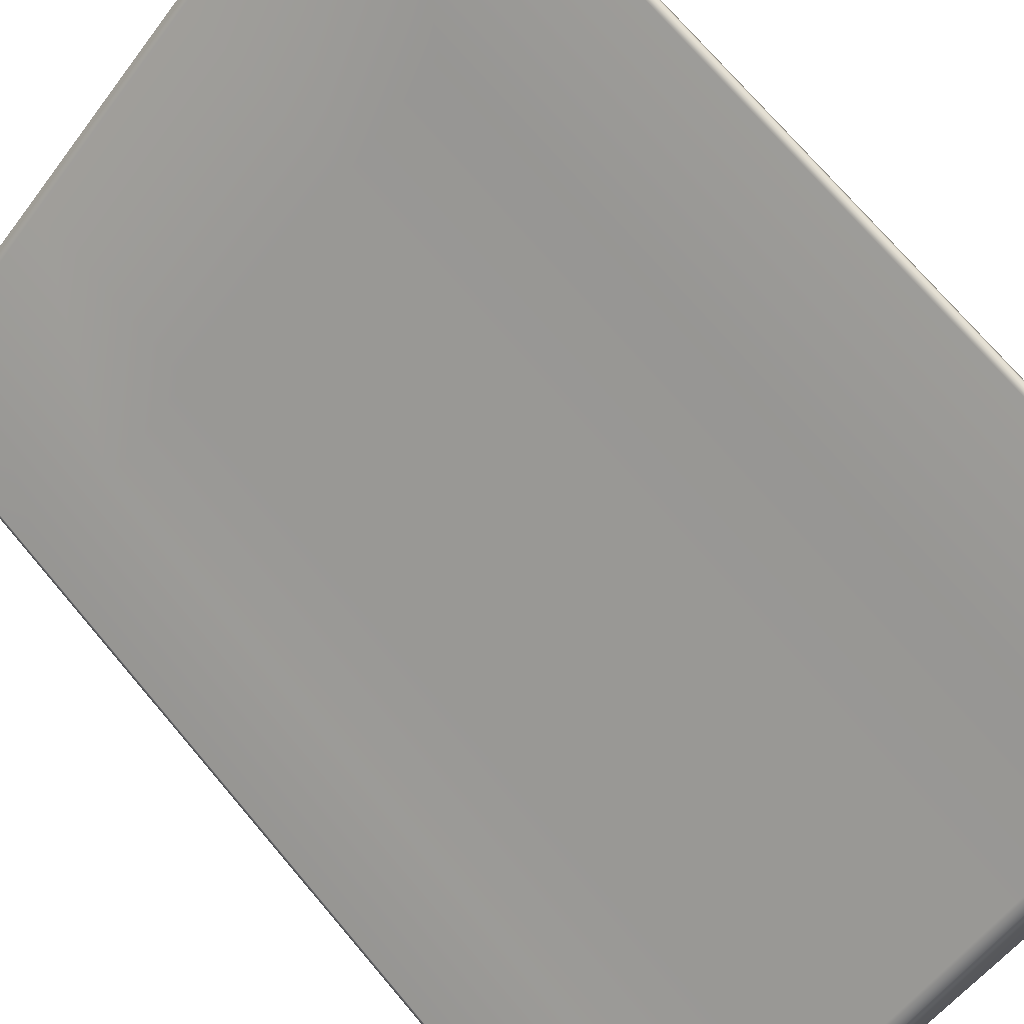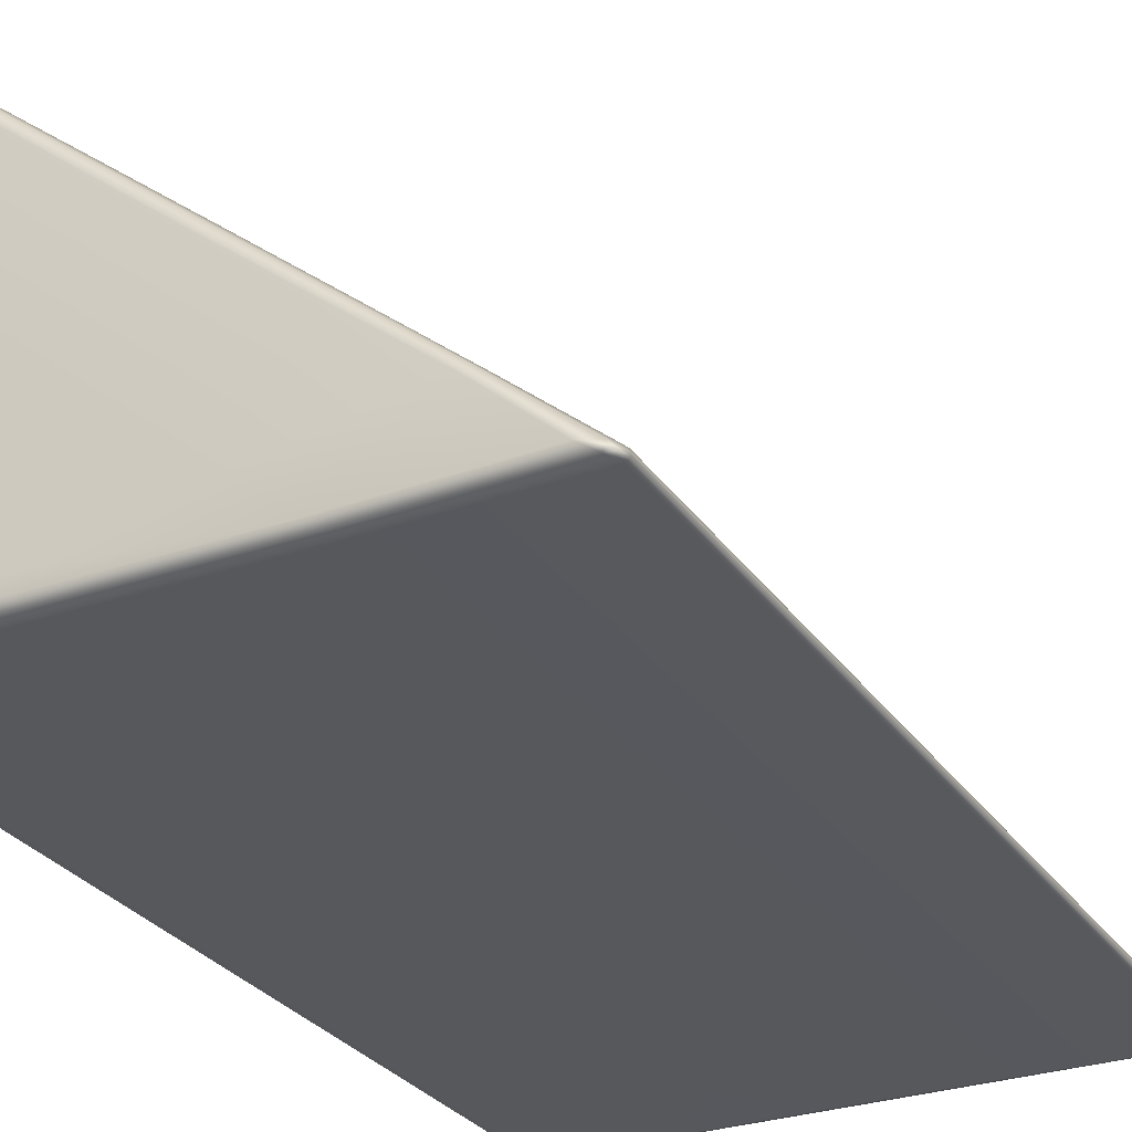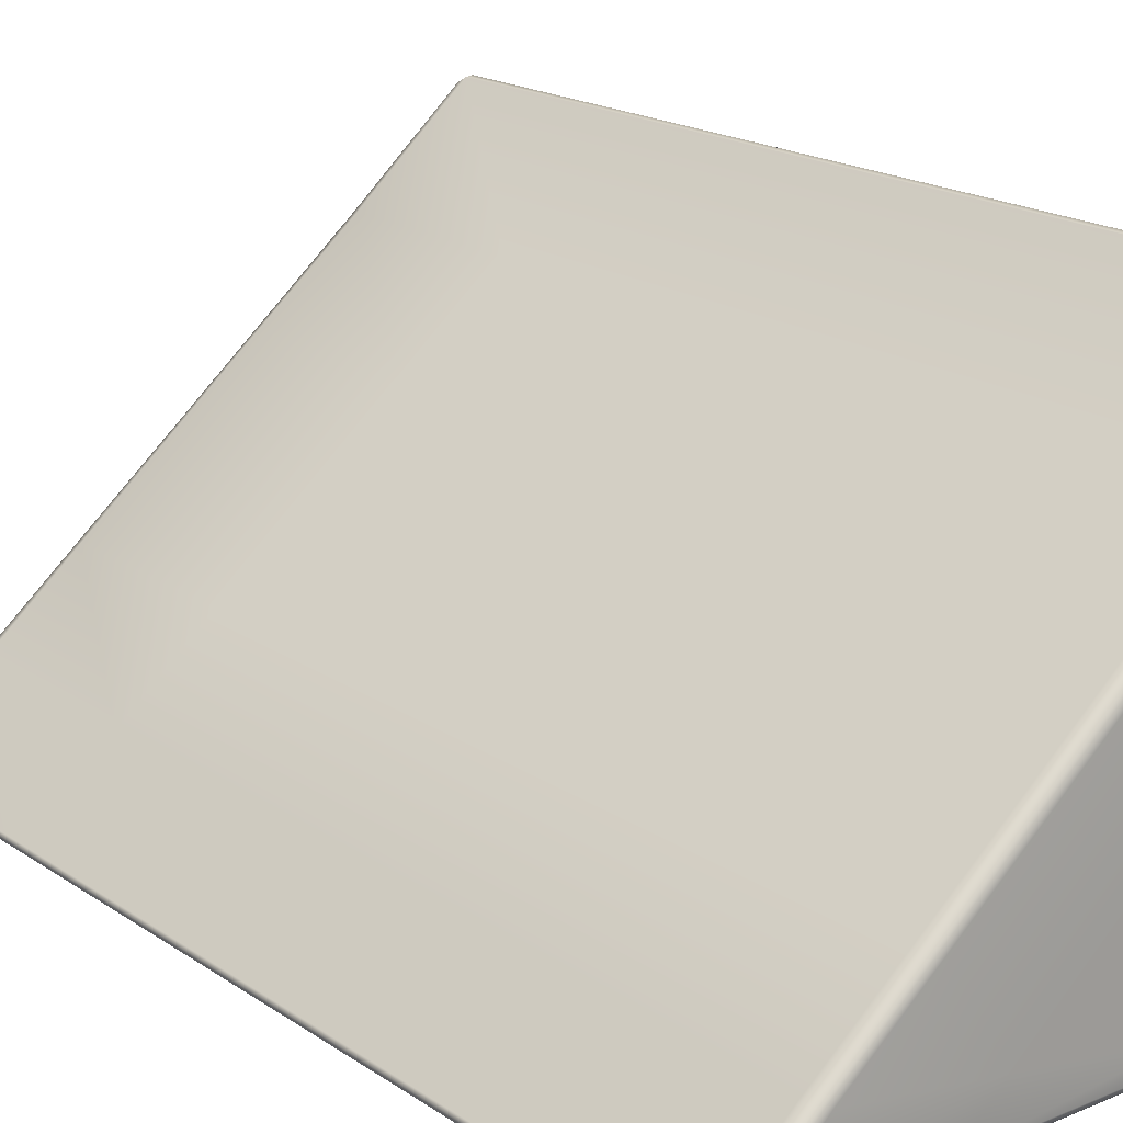
<metadata>
{"format":"obj","ext":"obj","renderer":"f3d","projection":"perspective","resolution":1024,"background":"white","views":[{"elev":72.0,"azim":139.8,"up":"+Y"},{"elev":-28.8,"azim":27.5,"up":"+Y"},{"elev":18.6,"azim":141.6,"up":"+Y"}]}
</metadata>
<code>
g ENV_SY01_Bluejay_SideRamps_SmallVinyl_01_MO
v 3.989 1.589 2.811
v 4.917 0.8103 0.8175
v 4.917 0.8103 2.811
v 3.989 1.589 0.8175
v 3.151 2.292 2.811
v 4.917 0.8103 -1.176
v 3.151 2.292 0.8175
v 2.219 3.075 2.811
v 3.989 1.589 -1.176
v 4.917 0.8103 -3.17
v 3.989 1.589 -3.17
v 3.151 2.292 -1.176
v 3.151 2.292 -3.17
v 2.219 3.075 0.8175
v 1.194 3.935 2.811
v 1.194 3.935 0.8175
v 2.219 3.075 -1.176
v 2.219 3.075 -3.17
v 1.194 3.935 -1.176
v 1.194 3.935 -3.17
v -0.06734 3.292 -1.176
v -0.06734 1.646 -1.176
v -0.06734 1.646 -3.17
v -0.06734 3.292 -3.17
v -0.06734 3.292 0.8175
v -0.06734 1.646 0.8175
v -0.06734 1.646 -1.176
v -0.06734 3.292 -1.176
v -0.06734 3.292 2.811
v -0.06734 1.646 2.811
v -0.06734 1.646 0.8175
v -0.06734 3.292 0.8175
v 3.91 -2.193e-05 0.8175
v 1.955 -2.193e-05 0.8175
v 1.955 -2.193e-05 2.811
v 3.91 -2.193e-05 2.811
v 3.91 -2.193e-05 -1.176
v 1.955 -2.193e-05 -1.176
v 1.955 -2.193e-05 0.8175
v 3.91 -2.193e-05 0.8175
v 3.91 -2.193e-05 -3.17
v 1.955 -2.193e-05 -3.17
v 1.955 -2.193e-05 -1.176
v 3.91 -2.193e-05 -1.176
v 5.724 -2.193e-05 2.811
v 5.773 0.03374 4.828
v 5.773 0.03374 2.811
v 5.724 -2.193e-05 4.828
v 3.91 -2.193e-05 4.801
v 3.91 -2.193e-05 2.811
v 3.872 0.03145 4.919
v 5.65 0.03472 4.929
v 5.728 0.05062 4.91
v -0.02964 4.952 -4.877
v -0.02964 4.952 -3.17
v -0.06734 4.893 -3.17
v -0.06734 4.893 -4.877
v -0.03013 4.842 -4.977
v -0.0126 4.916 -4.959
v -0.0321 3.262 -4.971
v -0.06734 3.292 -4.86
v -0.06734 3.292 -3.17
v 0.07279 -2.193e-05 -3.17
v -0.0262 0.04095 -4.878
v -0.0262 0.04095 -3.17
v 0.07279 -2.193e-05 -4.877
v 1.955 -2.193e-05 -4.851
v 1.955 -2.193e-05 -3.17
v 1.917 0.03145 -4.968
v 0.07312 0.04095 -4.976
v -0.007845 0.05947 -4.958
v 3.989 1.589 -3.17
v 4.917 0.8103 -4.859
v 4.917 0.8103 -3.17
v 3.989 1.589 -4.869
v 3.948 1.573 -4.974
v 4.871 0.8027 -4.971
v 3.151 2.292 -3.17
v 3.989 1.589 -4.869
v 3.989 1.589 -3.17
v 3.151 2.292 -4.875
v 3.118 2.268 -4.976
v 3.948 1.573 -4.974
v 0.04001 4.943 -3.17
v 1.194 3.935 -4.871
v 1.194 3.935 -3.17
v 0.04001 4.943 -4.877
v -0.02964 4.952 -3.17
v -0.02964 4.952 -4.877
v 0.05542 4.882 -4.977
v 1.182 3.894 -4.974
v -0.0126 4.916 -4.959
v 1.194 3.935 -3.17
v 2.219 3.075 -4.877
v 2.219 3.075 -3.17
v 1.194 3.935 -4.871
v 1.182 3.894 -4.974
v 2.195 3.042 -4.976
v 2.219 3.075 -3.17
v 3.151 2.292 -4.875
v 3.151 2.292 -3.17
v 2.219 3.075 -4.877
v 2.195 3.042 -4.976
v 3.118 2.268 -4.976
v 1.194 3.935 4.822
v 1.194 3.935 2.811
v 2.219 3.075 2.811
v 2.219 3.075 4.828
v 2.195 3.042 4.927
v 1.182 3.894 4.925
v 2.219 3.075 4.828
v 2.219 3.075 2.811
v 3.151 2.292 2.811
v 3.151 2.292 4.826
v 3.118 2.268 4.926
v 2.195 3.042 4.927
v 3.151 2.292 4.826
v 3.151 2.292 2.811
v 3.989 1.589 2.811
v 3.989 1.589 4.819
v 3.948 1.573 4.925
v 3.118 2.268 4.926
v 3.989 1.589 4.819
v 3.989 1.589 2.811
v 4.917 0.8103 2.811
v 4.917 0.8103 4.811
v 4.871 0.8027 4.922
v 3.948 1.573 4.925
v 4.917 0.8103 4.811
v 4.917 0.8103 2.811
v 5.758 0.09094 2.811
v 5.758 0.09094 4.828
v 5.773 0.03374 2.811
v 5.773 0.03374 4.828
v 5.679 0.1131 4.929
v 4.871 0.8027 4.922
v 5.728 0.05062 4.91
v 0.04001 4.943 2.811
v 1.194 3.935 0.8175
v 1.194 3.935 2.811
v 0.04001 4.943 0.8175
v -0.02964 4.952 2.811
v -0.02964 4.952 0.8175
v 4.917 0.8103 2.811
v 4.917 0.8103 0.8175
v 5.758 0.09094 0.8175
v 5.758 0.09094 2.811
v 5.773 0.03374 0.8175
v 5.773 0.03374 2.811
v 0.04001 4.943 0.8175
v 1.194 3.935 -1.176
v 1.194 3.935 0.8175
v 0.04001 4.943 -1.176
v -0.02964 4.952 0.8175
v -0.02964 4.952 -1.176
v 4.917 0.8103 0.8175
v 4.917 0.8103 -1.176
v 5.758 0.09094 -1.176
v 5.758 0.09094 0.8175
v 5.773 0.03374 -1.176
v 5.773 0.03374 0.8175
v 0.04001 4.943 -1.176
v 1.194 3.935 -3.17
v 1.194 3.935 -1.176
v 0.04001 4.943 -3.17
v -0.02964 4.952 -1.176
v -0.02964 4.952 -3.17
v 4.917 0.8103 -1.176
v 4.917 0.8103 -3.17
v 5.758 0.09094 -3.17
v 5.758 0.09094 -1.176
v 5.773 0.03374 -3.17
v 5.773 0.03374 -1.176
v 5.724 -2.193e-05 0.8175
v 3.91 -2.193e-05 0.8175
v 3.91 -2.193e-05 2.811
v 5.724 -2.193e-05 2.811
v 5.773 0.03374 2.811
v 5.773 0.03374 0.8175
v 5.724 -2.193e-05 -1.176
v 3.91 -2.193e-05 -1.176
v 3.91 -2.193e-05 0.8175
v 5.724 -2.193e-05 0.8175
v 5.773 0.03374 0.8175
v 5.773 0.03374 -1.176
v 5.724 -2.193e-05 -3.17
v 3.91 -2.193e-05 -3.17
v 3.91 -2.193e-05 -1.176
v 5.724 -2.193e-05 -1.176
v 5.773 0.03374 -1.176
v 5.773 0.03374 -3.17
v -0.06734 4.893 2.811
v -0.06734 3.292 2.811
v -0.06734 3.292 0.8175
v -0.06734 4.893 0.8175
v -0.02964 4.952 0.8175
v -0.02964 4.952 2.811
v -0.06734 4.893 0.8175
v -0.06734 3.292 0.8175
v -0.06734 3.292 -1.176
v -0.06734 4.893 -1.176
v -0.02964 4.952 -1.176
v -0.02964 4.952 0.8175
v -0.06734 4.893 -1.176
v -0.06734 3.292 -1.176
v -0.06734 3.292 -3.17
v -0.06734 4.893 -3.17
v -0.02964 4.952 -3.17
v -0.02964 4.952 -1.176
v -0.06734 3.292 -3.17
v -0.06734 1.646 -3.17
v -0.06734 1.646 -4.86
v -0.06734 3.292 -4.86
v -0.0321 1.616 -4.971
v -0.0321 3.262 -4.971
v -0.06734 3.292 4.811
v -0.06734 1.646 2.811
v -0.06734 3.292 2.811
v -0.06734 1.646 4.811
v -0.0321 3.262 4.922
v -0.0321 1.616 4.922
v -0.06734 1.646 -1.176
v -0.06734 0.1399 -3.17
v -0.06734 1.646 -3.17
v -0.06734 0.1399 -1.176
v -0.0262 0.04095 -1.176
v -0.0262 0.04095 -3.17
v -0.06734 1.646 0.8175
v -0.06734 0.1399 -1.176
v -0.06734 1.646 -1.176
v -0.06734 0.1399 0.8175
v -0.0262 0.04095 0.8175
v -0.0262 0.04095 -1.176
v -0.06734 1.646 2.811
v -0.06734 0.1399 0.8175
v -0.06734 1.646 0.8175
v -0.06734 0.1399 2.811
v -0.0262 0.04095 2.811
v -0.0262 0.04095 0.8175
v -0.06734 1.646 4.811
v -0.06734 0.1399 2.811
v -0.06734 1.646 2.811
v -0.06734 0.1399 4.828
v -0.0321 1.616 4.922
v -0.0262 0.1406 4.927
v -0.0262 0.04095 4.829
v -0.0262 0.04095 2.811
v -0.007845 0.05947 4.909
v 3.91 -2.193e-05 2.811
v 1.955 -2.193e-05 2.811
v 1.955 -2.193e-05 4.801
v 3.91 -2.193e-05 4.801
v 1.917 0.03145 4.919
v 3.872 0.03145 4.919
v 3.91 -2.193e-05 -4.851
v 1.955 -2.193e-05 -3.17
v 3.91 -2.193e-05 -3.17
v 1.955 -2.193e-05 -4.851
v 3.872 0.03145 -4.968
v 1.917 0.03145 -4.968
v 1.955 -2.193e-05 0.8175
v 0.07279 -2.193e-05 2.811
v 1.955 -2.193e-05 2.811
v 0.07279 -2.193e-05 0.8175
v -0.0262 0.04095 0.8175
v -0.0262 0.04095 2.811
v 1.955 -2.193e-05 -1.176
v 0.07279 -2.193e-05 0.8175
v 1.955 -2.193e-05 0.8175
v 0.07279 -2.193e-05 -1.176
v -0.0262 0.04095 -1.176
v -0.0262 0.04095 0.8175
v 1.955 -2.193e-05 -3.17
v 0.07279 -2.193e-05 -1.176
v 1.955 -2.193e-05 -1.176
v 0.07279 -2.193e-05 -3.17
v -0.0262 0.04095 -3.17
v -0.0262 0.04095 -1.176
v -0.02964 4.952 4.828
v -0.02964 4.952 2.811
v 0.04001 4.943 2.811
v 0.04001 4.943 4.828
v 1.194 3.935 2.811
v 1.194 3.935 4.822
v 1.182 3.894 4.925
v 0.05542 4.882 4.928
v -0.0126 4.916 4.909
v 5.773 0.03374 -4.878
v 5.773 0.03374 -3.17
v 5.758 0.09094 -3.17
v 5.758 0.09094 -4.877
v 4.917 0.8103 -3.17
v 4.917 0.8103 -4.859
v 4.871 0.8027 -4.971
v 5.679 0.1131 -4.978
v 5.728 0.05062 -4.96
v 5.65 0.03472 -4.978
v 3.872 0.03145 -4.968
v 3.91 -2.193e-05 -4.851
v 5.724 -2.193e-05 -4.877
v 3.91 -2.193e-05 -3.17
v 5.724 -2.193e-05 -3.17
v 5.773 0.03374 -3.17
v 5.773 0.03374 -4.878
v 5.728 0.05062 -4.96
v -0.03013 4.842 4.928
v -0.0321 3.262 4.922
v -0.06734 3.292 4.811
v -0.06734 4.893 4.828
v -0.06734 3.292 2.811
v -0.06734 4.893 2.811
v -0.02964 4.952 2.811
v -0.02964 4.952 4.828
v -0.0126 4.916 4.909
v -0.0262 0.1406 -4.976
v -0.0321 1.616 -4.971
v -0.06734 1.646 -4.86
v -0.06734 0.1399 -4.877
v -0.06734 1.646 -3.17
v -0.06734 0.1399 -3.17
v -0.0262 0.04095 -3.17
v -0.0262 0.04095 -4.878
v -0.007845 0.05947 -4.958
v 0.07312 0.04095 4.927
v 1.917 0.03145 4.919
v 1.955 -2.193e-05 4.801
v 0.07279 -2.193e-05 4.828
v 1.955 -2.193e-05 2.811
v 0.07279 -2.193e-05 2.811
v -0.0262 0.04095 2.811
v -0.0262 0.04095 4.829
v -0.007845 0.05947 4.909
v -0.03013 4.842 4.928
v -0.0126 4.916 4.909
v 0.05542 4.882 4.928
v 0.07279 4.733 4.968
v -0.0321 3.262 4.922
v 1.152 3.795 4.968
v 1.182 3.894 4.925
v 0.05296 3.19 4.968
v -0.0321 1.616 4.922
v 0.7957 2.622 4.968
v 2.137 2.961 4.968
v 2.195 3.042 4.927
v 0.05296 1.545 4.968
v -0.0262 0.1406 4.927
v 0.07279 0.1399 4.968
v 0.3306 1.311 4.968
v 0.7387 1.024 4.968
v 1.478 2.048 4.968
v 3.036 2.209 4.968
v 3.118 2.268 4.926
v 1.049 0.7629 4.968
v 2.097 1.526 4.968
v 3.851 1.534 4.968
v 3.948 1.573 4.925
v 1.327 0.5287 4.968
v 2.654 1.057 4.968
v 4.762 0.7847 4.968
v 4.871 0.8027 4.922
v 1.635 0.2694 4.968
v 3.27 0.5389 4.968
v 5.485 0.1399 4.968
v 5.679 0.1131 4.929
v 3.782 0.1072 4.968
v 5.65 0.03472 4.929
v 5.728 0.05062 4.91
v 3.872 0.03145 4.919
v 1.827 0.1072 4.968
v 1.917 0.03145 4.919
v 0.07312 0.04095 4.927
v -0.0262 0.1406 4.927
v -0.007845 0.05947 4.909
v 5.65 0.03472 -4.978
v 5.728 0.05062 -4.96
v 5.679 0.1131 -4.978
v 5.485 0.1399 -5.017
v 3.872 0.03145 -4.968
v 4.761 0.7847 -5.017
v 4.871 0.8027 -4.971
v 3.782 0.1072 -5.017
v 1.917 0.03145 -4.968
v 3.27 0.5389 -5.017
v 3.851 1.534 -5.017
v 3.948 1.573 -4.974
v 1.827 0.1072 -5.017
v 0.07312 0.04095 -4.976
v 0.07279 0.1399 -5.017
v 1.635 0.2694 -5.017
v 1.327 0.5287 -5.017
v 2.654 1.057 -5.017
v 3.036 2.209 -5.017
v 3.118 2.268 -4.976
v 1.049 0.7629 -5.017
v 2.097 1.526 -5.017
v 2.137 2.961 -5.017
v 2.195 3.042 -4.976
v 0.7387 1.024 -5.017
v 1.478 2.048 -5.017
v 1.152 3.795 -5.017
v 1.182 3.894 -4.974
v 0.3306 1.311 -5.017
v 0.7957 2.622 -5.017
v 0.07279 4.733 -5.017
v 0.05542 4.882 -4.977
v 0.05296 3.19 -5.017
v -0.03013 4.842 -4.977
v -0.0126 4.916 -4.959
v -0.0321 3.262 -4.971
v 0.05296 1.545 -5.017
v -0.0321 1.616 -4.971
v -0.0262 0.1406 -4.976
v 0.07312 0.04095 -4.976
v -0.007845 0.05947 -4.958
g ENV_SY01_Bluejay_SideRamps_SmallVinyl_01_MO_0
f 3 2 1
f 2 4 1
f 1 4 5
f 2 6 4
f 4 7 5
f 5 7 8
f 6 9 4
f 4 9 7
f 6 10 9
f 10 11 9
f 9 11 12
f 9 12 7
f 11 13 12
f 7 14 8
f 7 12 14
f 8 14 15
f 14 16 15
f 12 13 17
f 12 17 14
f 14 17 16
f 13 18 17
f 17 19 16
f 17 18 19
f 18 20 19
f 23 22 21
f 24 23 21
f 27 26 25
f 28 27 25
f 31 30 29
f 32 31 29
f 35 34 33
f 36 35 33
f 39 38 37
f 40 39 37
f 43 42 41
f 44 43 41
f 47 46 45
f 46 48 45
f 48 49 45
f 49 50 45
f 51 49 48
f 52 51 48
f 48 46 52
f 46 53 52
f 56 55 54
f 57 56 54
f 57 54 58
f 54 59 58
f 58 60 57
f 60 61 57
f 57 61 56
f 61 62 56
f 65 64 63
f 64 66 63
f 63 66 67
f 68 63 67
f 69 67 66
f 70 69 66
f 66 64 70
f 64 71 70
f 74 73 72
f 73 75 72
f 76 75 73
f 77 76 73
f 80 79 78
f 79 81 78
f 82 81 79
f 83 82 79
f 86 85 84
f 85 87 84
f 88 84 87
f 89 88 87
f 90 87 85
f 87 90 89
f 91 90 85
f 90 92 89
f 95 94 93
f 94 96 93
f 96 94 97
f 94 98 97
f 101 100 99
f 100 102 99
f 103 102 100
f 104 103 100
f 107 106 105
f 108 107 105
f 109 108 105
f 110 109 105
f 113 112 111
f 114 113 111
f 114 111 115
f 111 116 115
f 119 118 117
f 120 119 117
f 121 120 117
f 122 121 117
f 125 124 123
f 126 125 123
f 127 126 123
f 128 127 123
f 131 130 129
f 132 131 129
f 131 132 133
f 132 134 133
f 132 129 135
f 132 135 134
f 129 136 135
f 135 137 134
f 140 139 138
f 139 141 138
f 138 141 142
f 141 143 142
f 146 145 144
f 147 146 144
f 148 146 147
f 149 148 147
f 152 151 150
f 151 153 150
f 150 153 154
f 153 155 154
f 158 157 156
f 159 158 156
f 160 158 159
f 161 160 159
f 164 163 162
f 163 165 162
f 162 165 166
f 165 167 166
f 170 169 168
f 171 170 168
f 172 170 171
f 173 172 171
f 176 175 174
f 177 176 174
f 177 174 178
f 174 179 178
f 182 181 180
f 183 182 180
f 183 180 184
f 180 185 184
f 188 187 186
f 189 188 186
f 189 186 190
f 186 191 190
f 194 193 192
f 195 194 192
f 196 195 192
f 197 196 192
f 200 199 198
f 201 200 198
f 202 201 198
f 203 202 198
f 206 205 204
f 207 206 204
f 208 207 204
f 209 208 204
f 212 211 210
f 213 212 210
f 214 212 213
f 215 214 213
f 218 217 216
f 217 219 216
f 216 219 220
f 219 221 220
f 224 223 222
f 223 225 222
f 225 223 226
f 223 227 226
f 230 229 228
f 229 231 228
f 231 229 232
f 229 233 232
f 236 235 234
f 235 237 234
f 237 235 238
f 235 239 238
f 242 241 240
f 241 243 240
f 244 240 243
f 245 244 243
f 243 241 246
f 243 246 245
f 241 247 246
f 246 248 245
f 251 250 249
f 252 251 249
f 253 251 252
f 254 253 252
f 257 256 255
f 256 258 255
f 255 258 259
f 258 260 259
f 263 262 261
f 262 264 261
f 265 264 262
f 266 265 262
f 269 268 267
f 268 270 267
f 271 270 268
f 272 271 268
f 275 274 273
f 274 276 273
f 277 276 274
f 278 277 274
f 281 280 279
f 282 281 279
f 283 281 282
f 284 283 282
f 284 282 285
f 282 286 285
f 282 279 286
f 279 287 286
f 290 289 288
f 291 290 288
f 290 291 292
f 291 293 292
f 293 291 294
f 291 295 294
f 291 288 295
f 288 296 295
f 299 298 297
f 300 299 297
f 301 299 300
f 302 301 300
f 303 302 300
f 304 303 300
f 300 297 304
f 297 305 304
f 308 307 306
f 309 308 306
f 310 308 309
f 311 310 309
f 312 311 309
f 313 312 309
f 309 306 313
f 306 314 313
f 317 316 315
f 318 317 315
f 317 318 319
f 318 320 319
f 320 318 321
f 318 322 321
f 318 315 322
f 315 323 322
f 326 325 324
f 327 326 324
f 326 327 328
f 327 329 328
f 330 329 327
f 331 330 327
f 327 324 331
f 324 332 331
f 335 334 333
f 336 335 333
f 333 337 336
f 335 336 338
f 339 335 338
f 337 340 336
f 337 341 340
f 338 336 342
f 336 340 342
f 338 343 339
f 343 344 339
f 341 345 340
f 345 341 346
f 347 345 346
f 348 345 347
f 340 345 348
f 342 340 348
f 349 348 347
f 342 348 349
f 338 342 350
f 343 338 350
f 350 342 349
f 344 343 351
f 343 350 351
f 352 344 351
f 350 349 353
f 353 349 347
f 354 350 353
f 350 354 351
f 351 355 352
f 355 356 352
f 354 353 357
f 357 353 347
f 354 358 351
f 358 354 357
f 358 355 351
f 355 359 356
f 359 360 356
f 358 357 361
f 361 357 347
f 358 362 355
f 362 359 355
f 362 358 361
f 360 359 363
f 364 360 363
f 362 365 359
f 362 361 365
f 365 363 359
f 363 366 364
f 363 365 366
f 366 367 364
f 365 368 366
f 361 369 365
f 365 369 368
f 361 347 369
f 369 370 368
f 370 369 347
f 371 370 347
f 347 372 371
f 372 373 371
f 376 375 374
f 377 376 374
f 374 378 377
f 376 377 379
f 380 376 379
f 378 381 377
f 378 382 381
f 379 377 383
f 377 381 383
f 379 384 380
f 379 383 384
f 384 385 380
f 382 386 381
f 386 382 387
f 388 386 387
f 389 386 388
f 381 386 389
f 383 381 389
f 390 389 388
f 383 389 390
f 391 383 390
f 383 391 384
f 384 392 385
f 392 393 385
f 391 390 394
f 394 390 388
f 391 395 384
f 395 391 394
f 395 392 384
f 392 396 393
f 396 397 393
f 395 394 398
f 398 394 388
f 395 399 392
f 399 395 398
f 399 396 392
f 397 396 400
f 401 397 400
f 399 398 402
f 402 398 388
f 399 403 396
f 403 400 396
f 403 399 402
f 400 404 401
f 404 405 401
f 403 406 400
f 403 402 406
f 406 404 400
f 404 407 405
f 404 406 407
f 407 408 405
f 406 409 407
f 402 410 406
f 406 410 409
f 402 388 410
f 410 411 409
f 411 410 388
f 412 411 388
f 388 413 412
f 413 414 412

</code>
